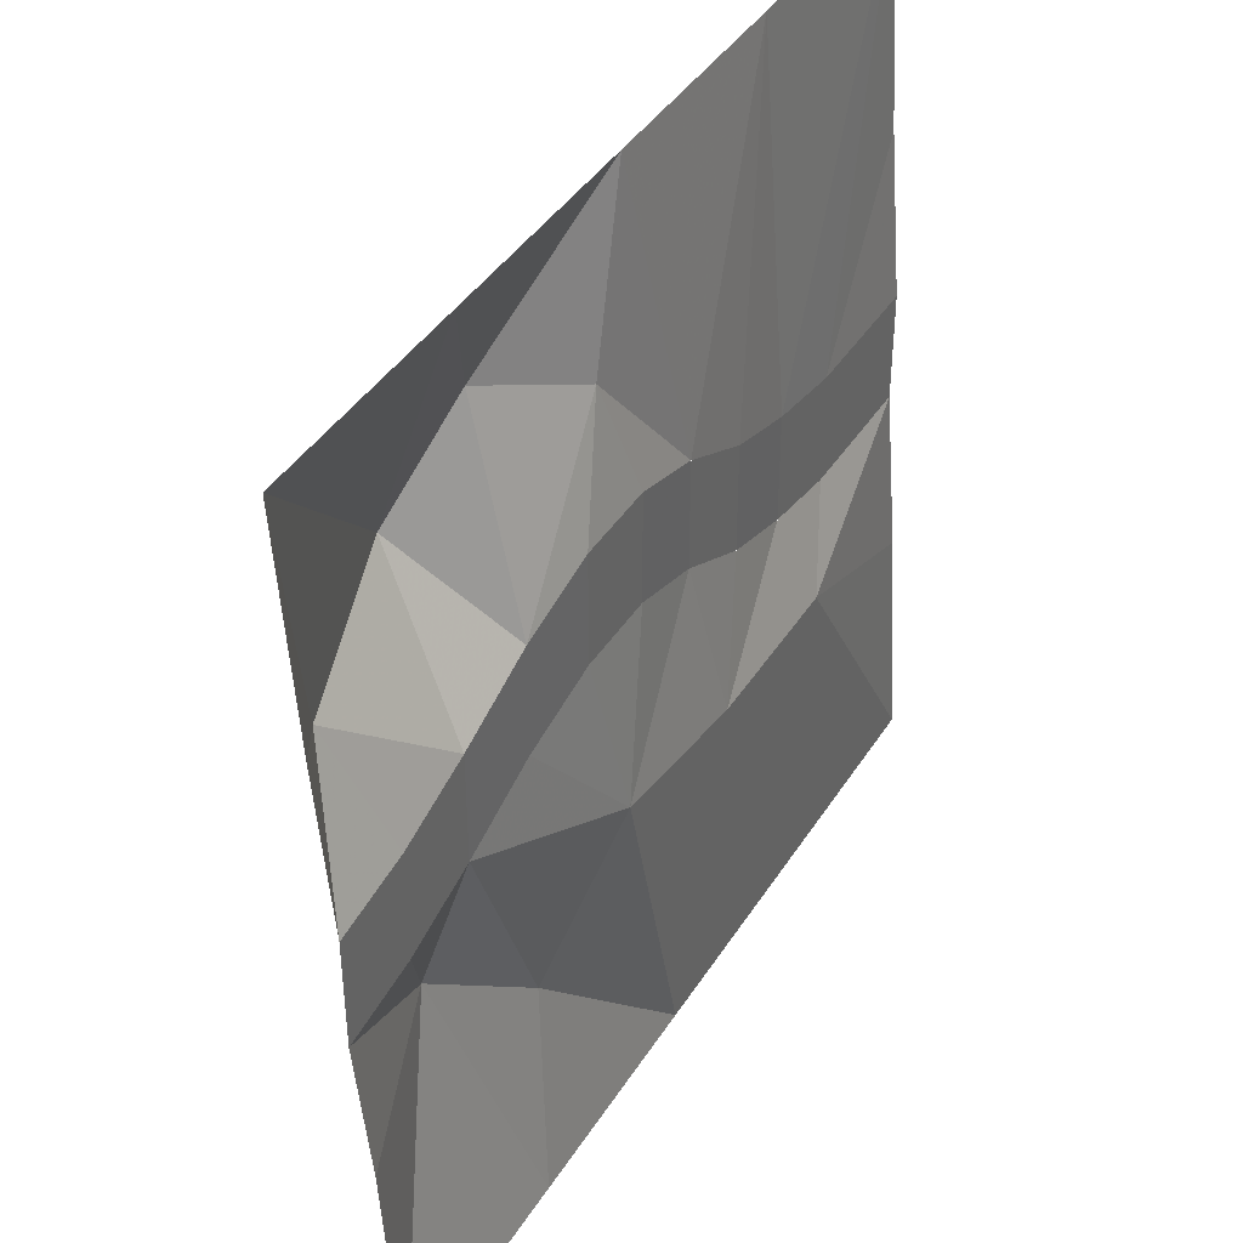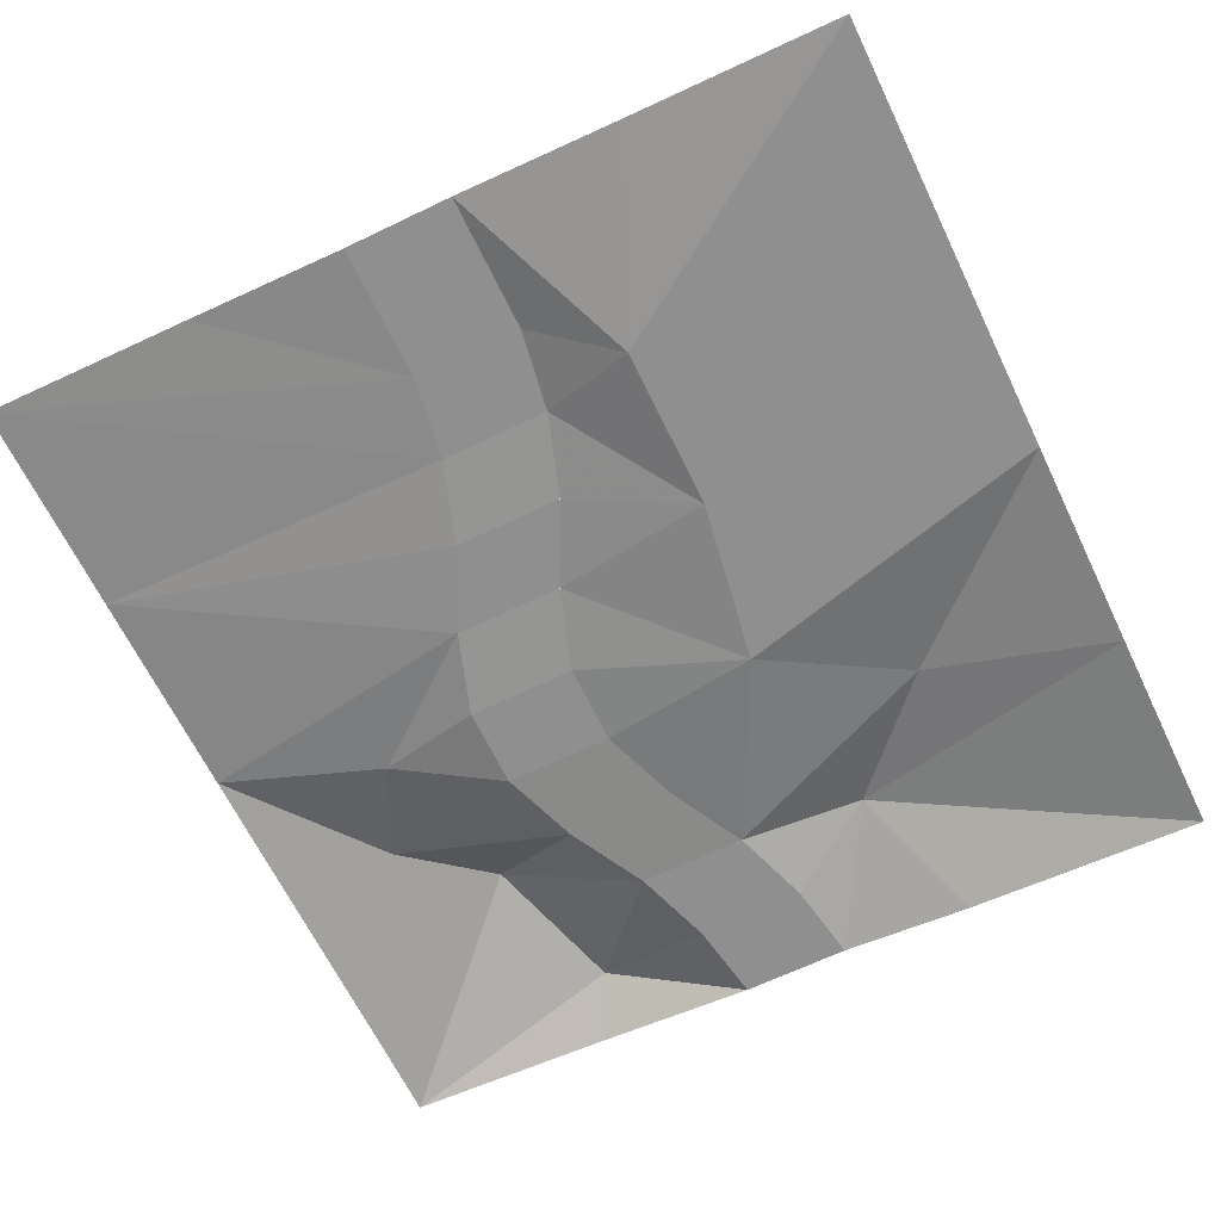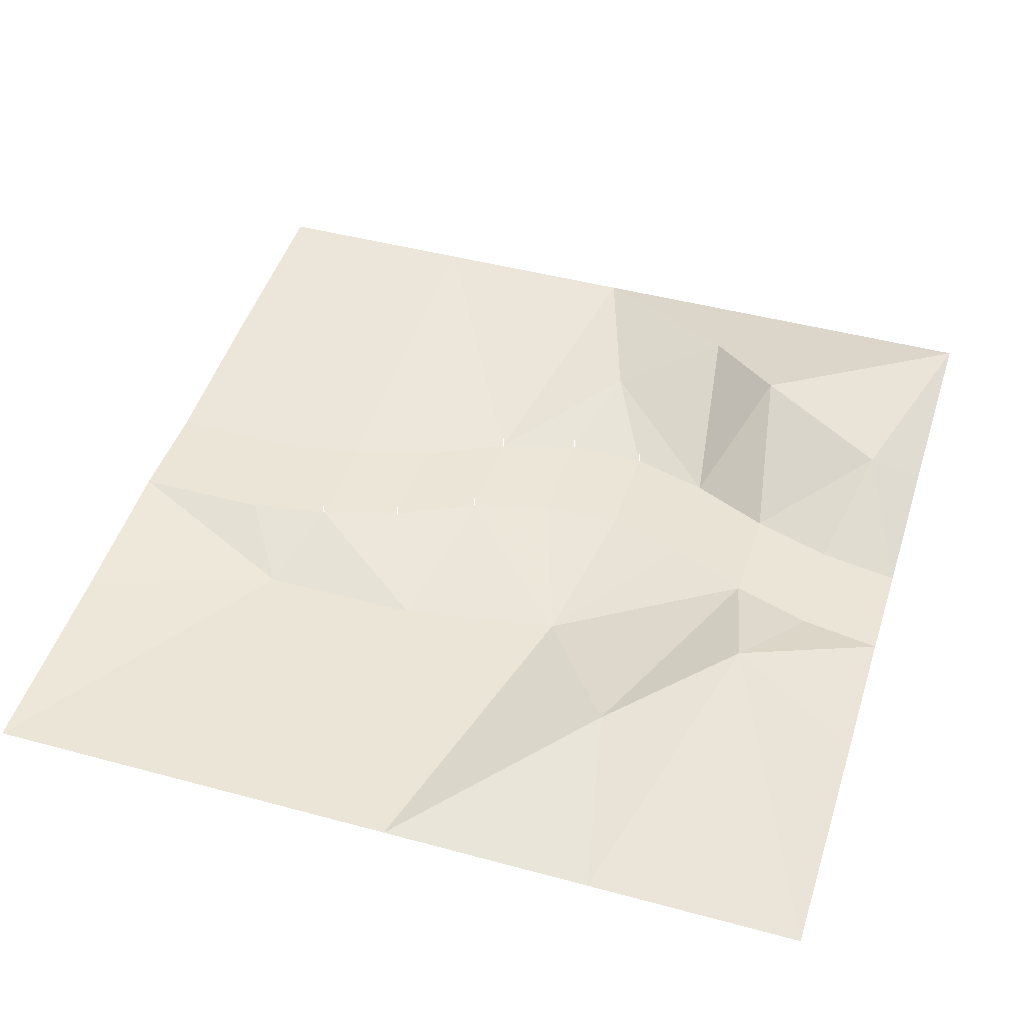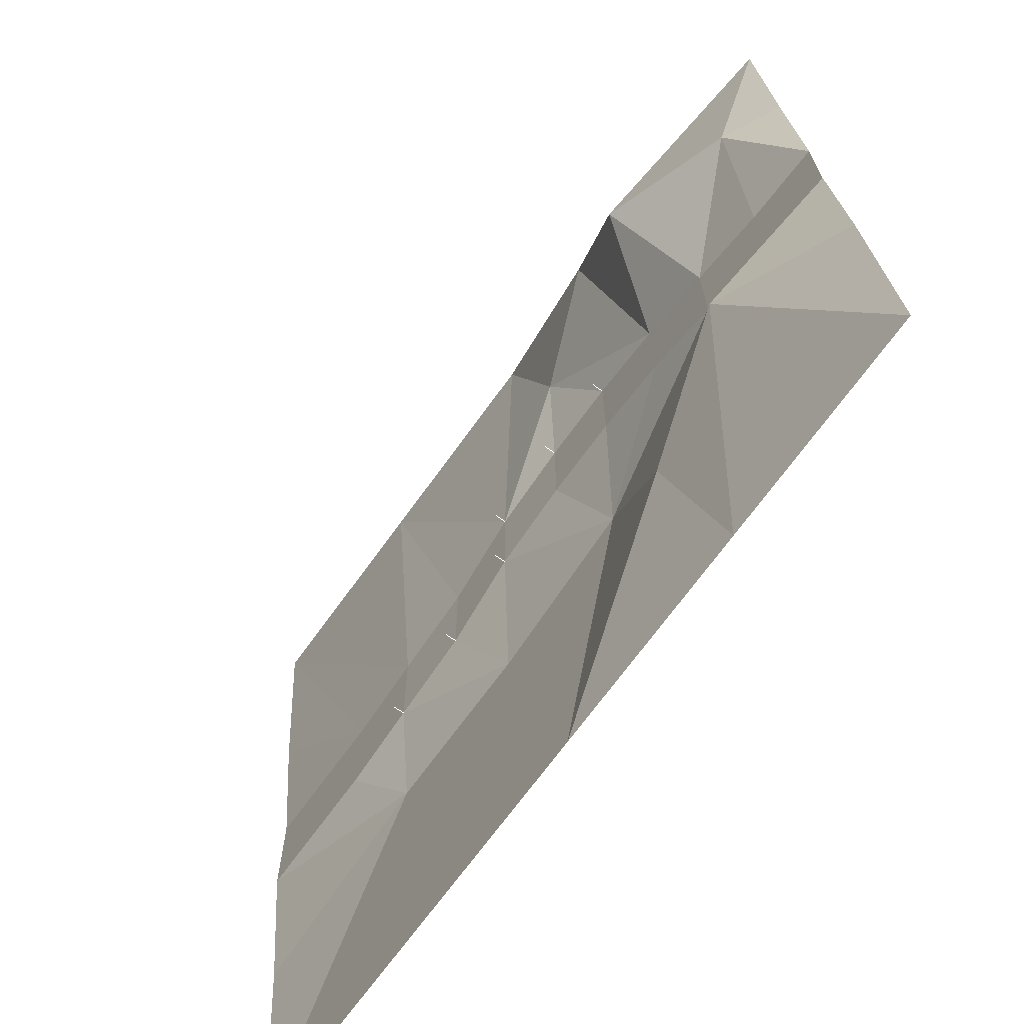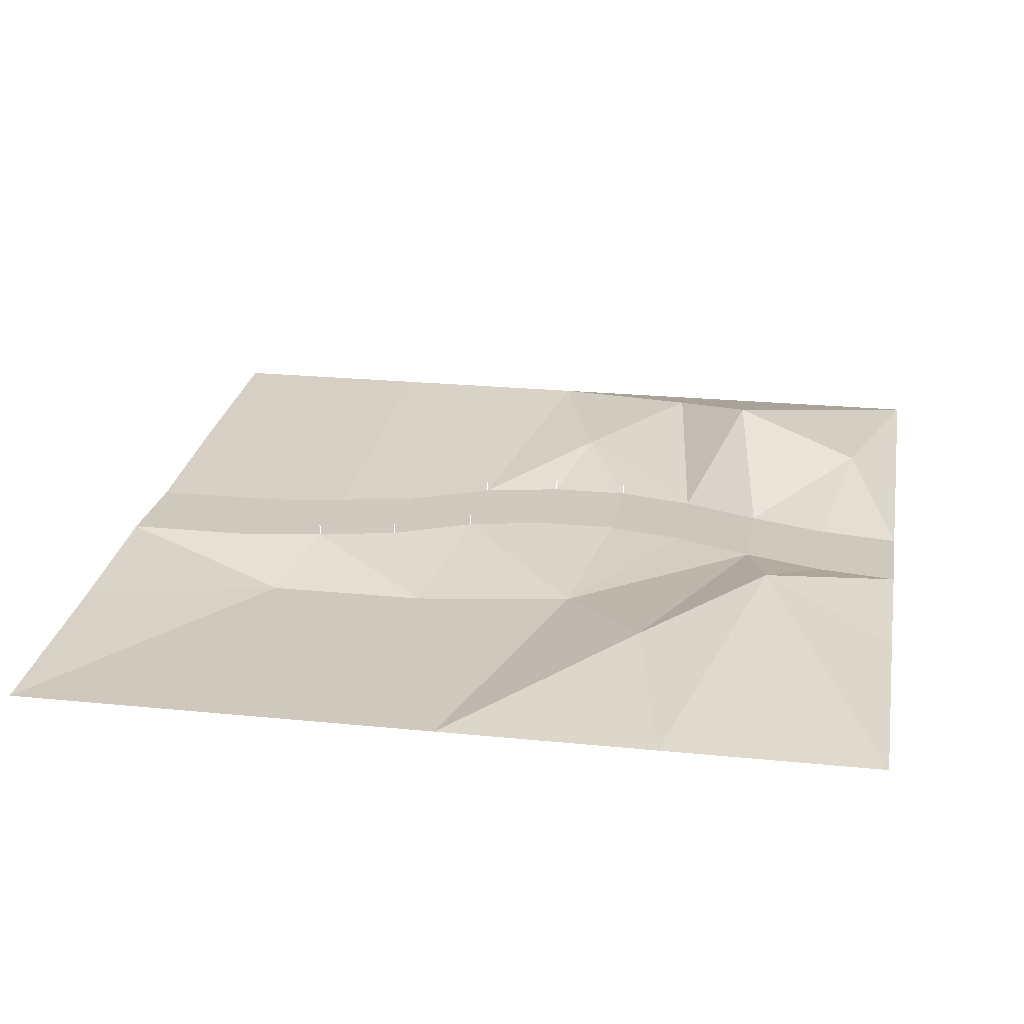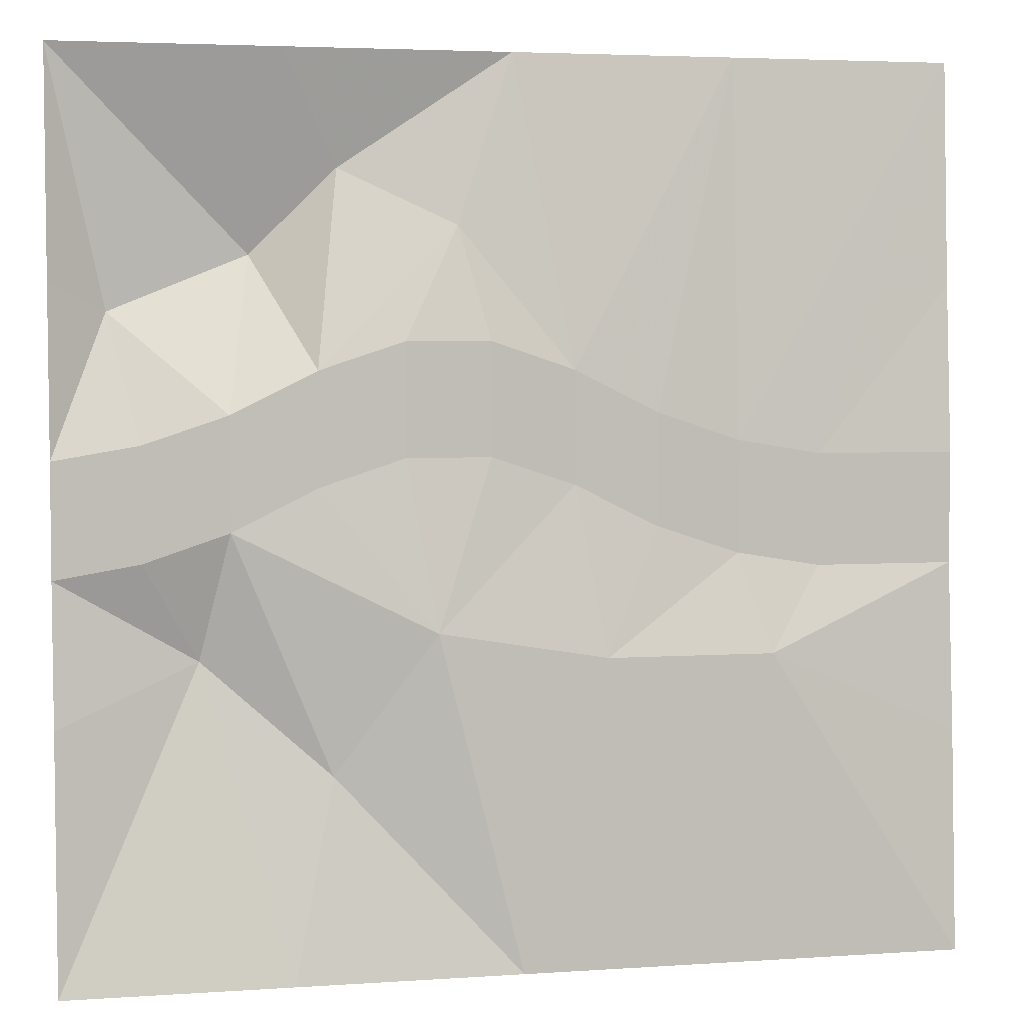
<metadata>
{"format":"obj","ext":"obj","renderer":"f3d","projection":"perspective","resolution":1024,"background":"white","views":[{"elev":41.3,"azim":119.6,"up":"+Y"},{"elev":-65.4,"azim":-64.2,"up":"+Z"},{"elev":44.4,"azim":17.6,"up":"+Z"},{"elev":-69.3,"azim":54.3,"up":"+Y"},{"elev":22.3,"azim":10.0,"up":"+Z"},{"elev":4.1,"azim":167.3,"up":"+Y"}]}
</metadata>
<code>
v -20.48 2.56 1.3
v -16.64 2.56 1.3
v -16.64 -2.56 1.3
v -20.48 -2.56 1.3
v -14.08 2.56 1.3
v -14.08 -2.56 1.3
v -10.24 3.2 1.3
v -10.24 -1.92 1.3
v -6.4 4.48 1.14
v -6.4 -0.64 1.14
v -2.56 6.4 1.14
v -2.56 1.28 1.14
v 1.28 7.68 0.98
v 1.28 2.56 0.98
v 5.12 7.68 0.98
v 5.12 2.56 0.98
v 8.96 6.4 1.14
v 8.96 1.28 1.14
v 12.8 4.48 1.3
v 12.8 -0.64 1.3
v 16.64 3.2 1.3
v 16.64 -1.92 1.3
v 20.48 2.56 1.3
v 20.48 -2.56 1.3
v 14.08 -6.4 2.73
v 20.48 -8.96 0.65
v 20.48 -20.48 0.01
v 10.24 -20.48 0.01
v 8.32 -11.52 1.45
v 3.84 -5.12 0.01
v 0 -20.48 0.01
v -3.84 -6.4 0.01
v -11.52 -6.4 0.01
v -20.48 -10.24 0.65
v -20.48 -20.48 0.01
v -10.24 -20.48 0.01
v -20.48 10.24 1.93
v -20.48 20.48 2.57
v -10.24 20.48 2.57
v 0 20.48 2.57
v 2.56 12.8 2.09
v 7.68 15.36 4.01
v 11.52 11.52 5.13
v 17.92 8.96 3.53
v 20.48 10.24 1.93
v 20.48 20.48 2.57
v 10.24 20.48 2.57
v -10.24 -1.92 1.78
v -10.24 -1.92 1.86
v -6.4 -0.64 1.62
v -6.4 -0.64 1.7
v -2.56 1.28 1.62
v -2.56 1.28 1.7
v -2.56 6.4 1.62
v -2.56 6.4 1.7
v 1.28 7.68 1.46
v 1.28 7.68 1.54
v 5.12 7.68 1.46
v 5.12 7.68 1.54
l 8 48
l 48 49
l 10 50
l 50 51
l 12 52
l 52 53
l 11 54
l 54 55
l 13 56
l 56 57
l 15 58
l 58 59
f 1 2 3
f 3 4 1
f 3 2 5
f 5 6 3
f 6 5 7
f 7 8 6
f 8 7 9
f 9 10 8
f 10 9 11
f 11 12 10
f 12 11 13
f 13 14 12
f 14 13 15
f 15 16 14
f 16 15 17
f 17 18 16
f 18 17 19
f 19 20 18
f 20 19 21
f 21 22 20
f 22 21 23
f 23 24 22
f 22 24 25
f 25 24 26
f 25 26 27
f 25 27 28
f 25 28 29
f 25 29 20
f 20 22 25
f 20 29 30
f 30 29 31
f 31 29 28
f 18 20 30
f 16 18 30
f 14 16 30
f 12 14 30
f 12 30 32
f 10 12 32
f 8 10 32
f 8 32 33
f 6 8 33
f 3 6 33
f 4 3 33
f 4 33 34
f 34 33 35
f 35 33 32
f 32 36 35
f 36 32 30
f 30 31 36
f 2 1 37
f 5 2 37
f 5 37 38
f 5 38 7
f 7 38 39
f 7 39 9
f 9 39 11
f 11 39 40
f 11 40 41
f 11 41 13
f 13 41 15
f 15 41 17
f 17 41 42
f 17 42 43
f 19 17 43
f 19 43 44
f 19 44 21
f 21 44 23
f 23 44 45
f 45 44 46
f 46 44 43
f 46 43 47
f 47 43 42
f 47 42 40
f 40 42 41

</code>
